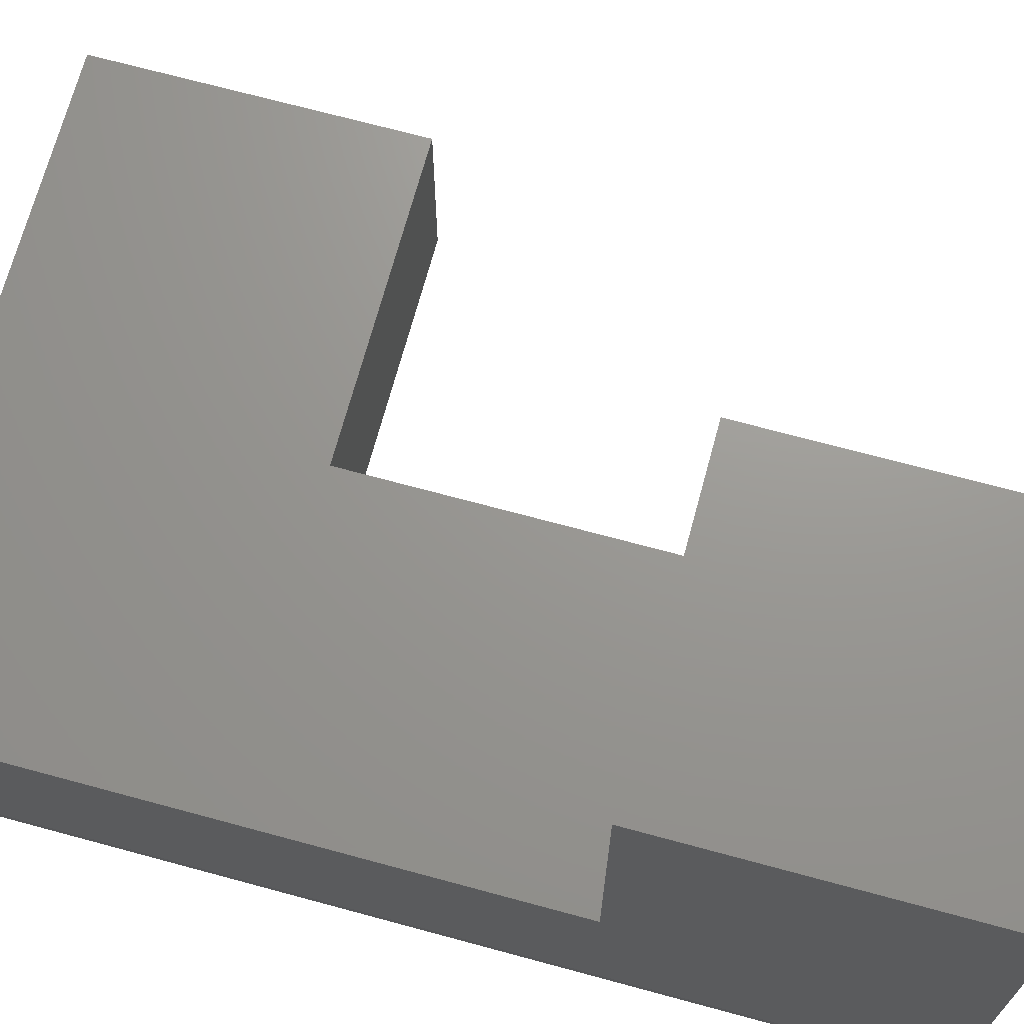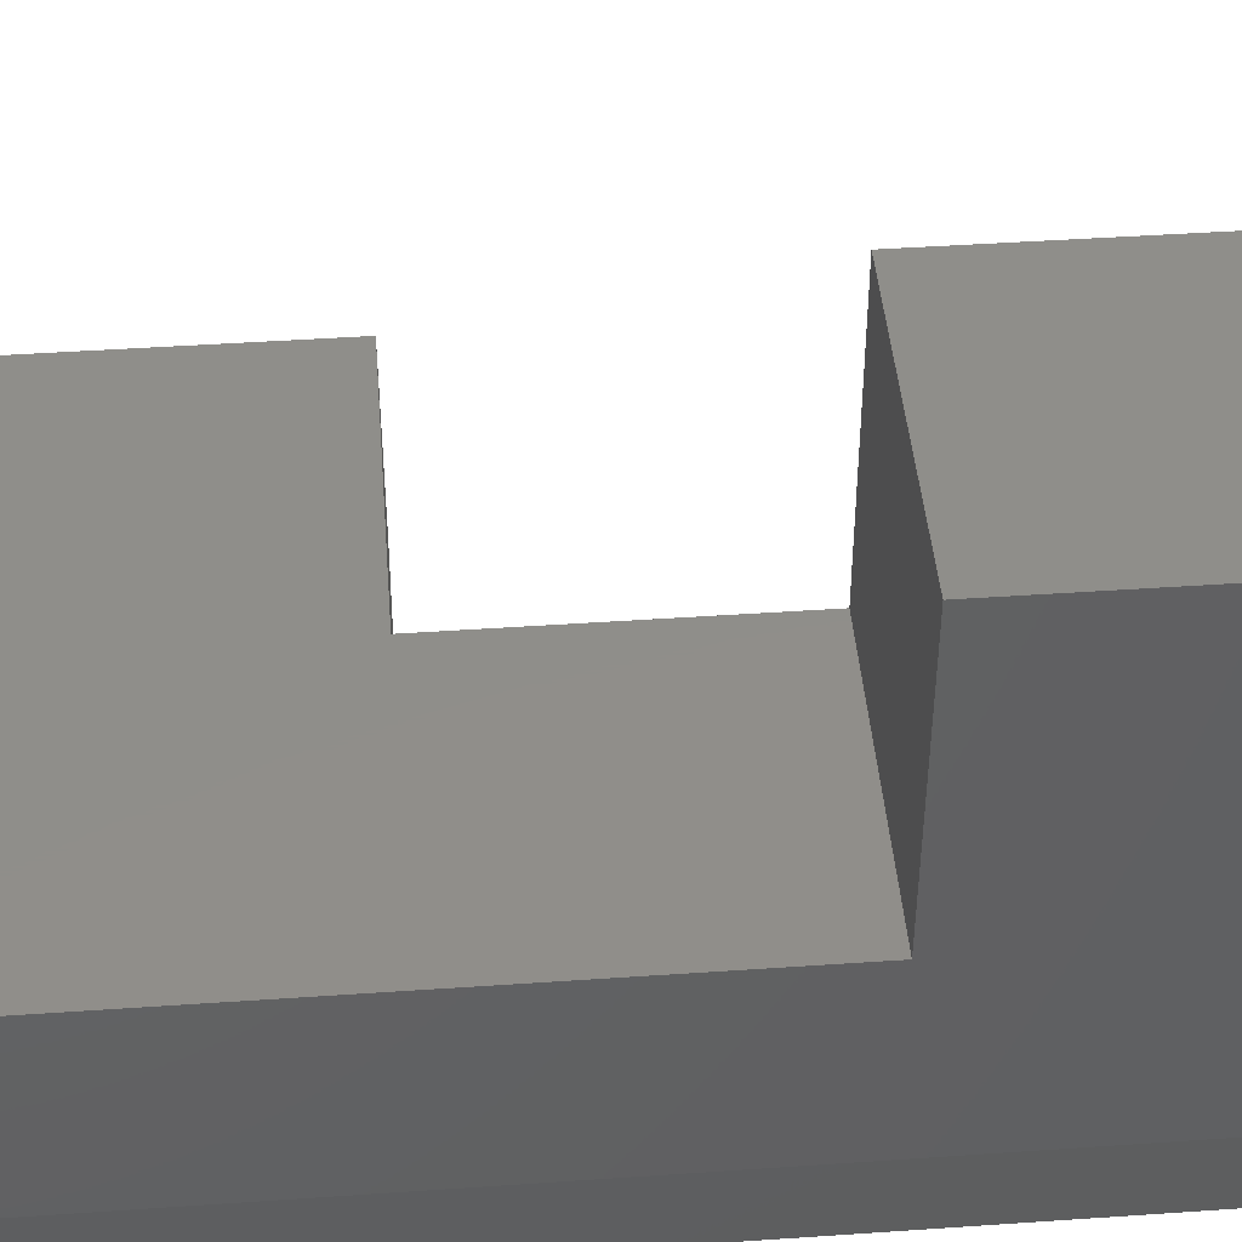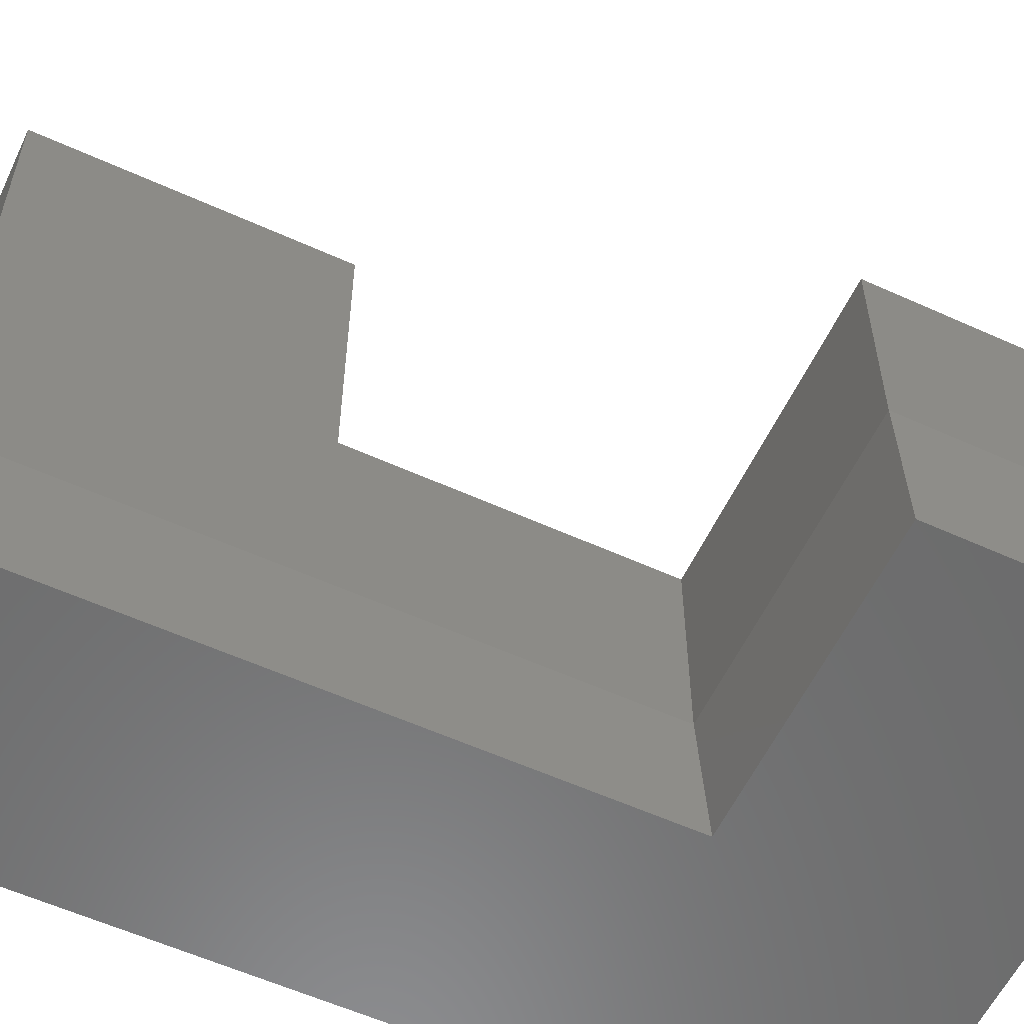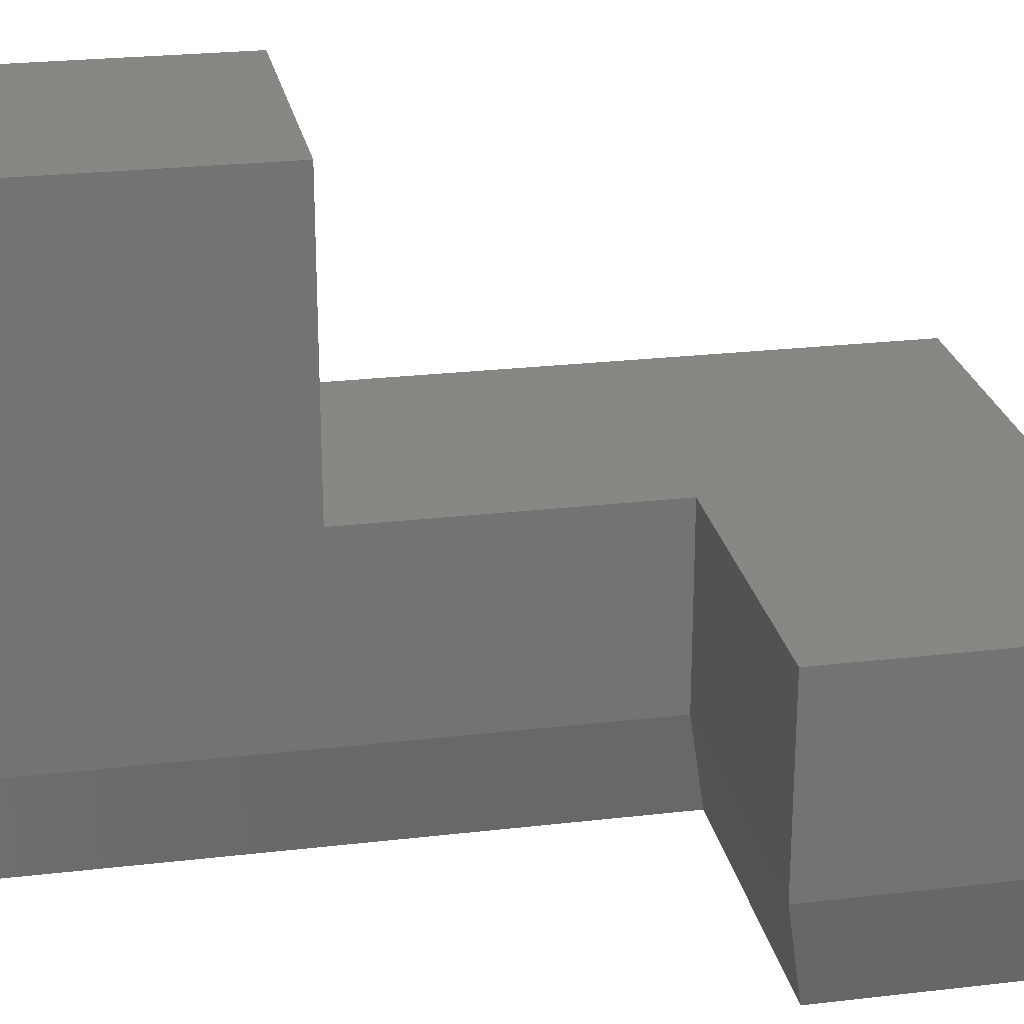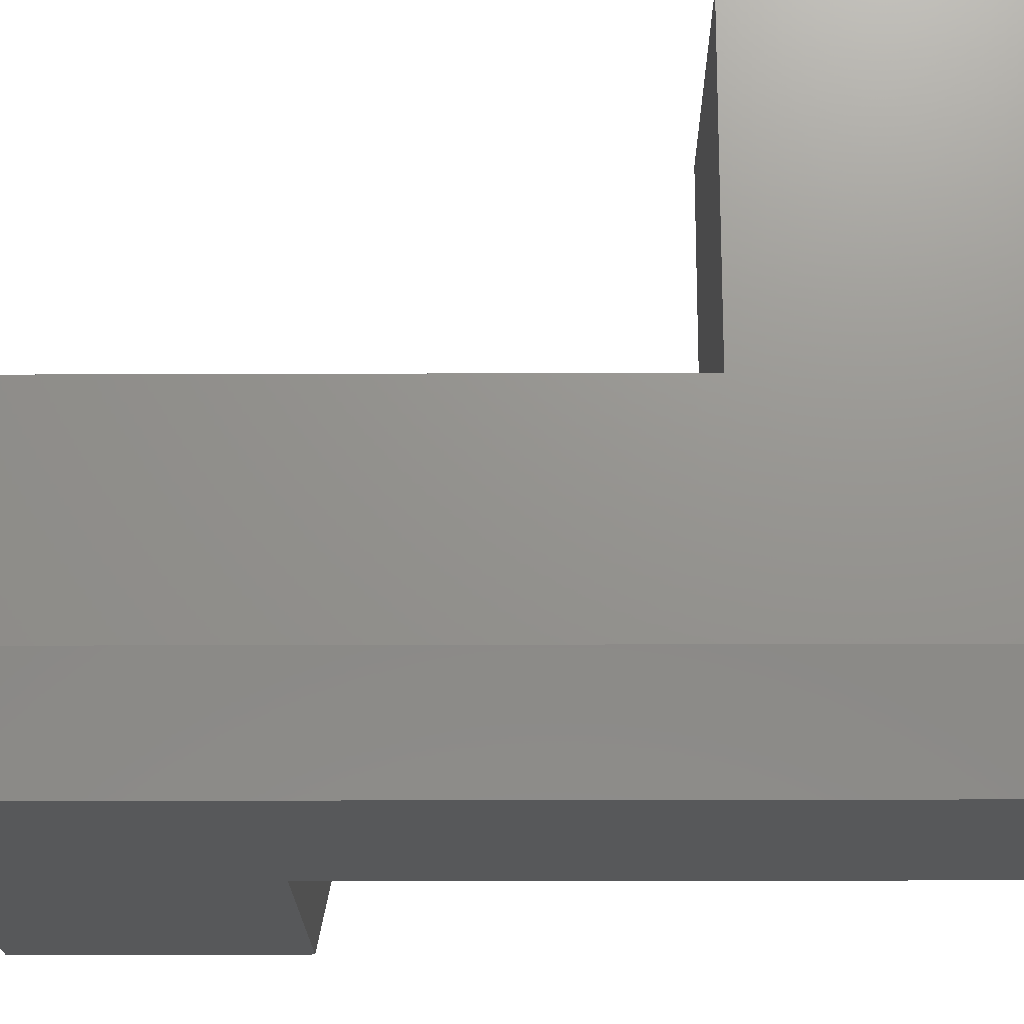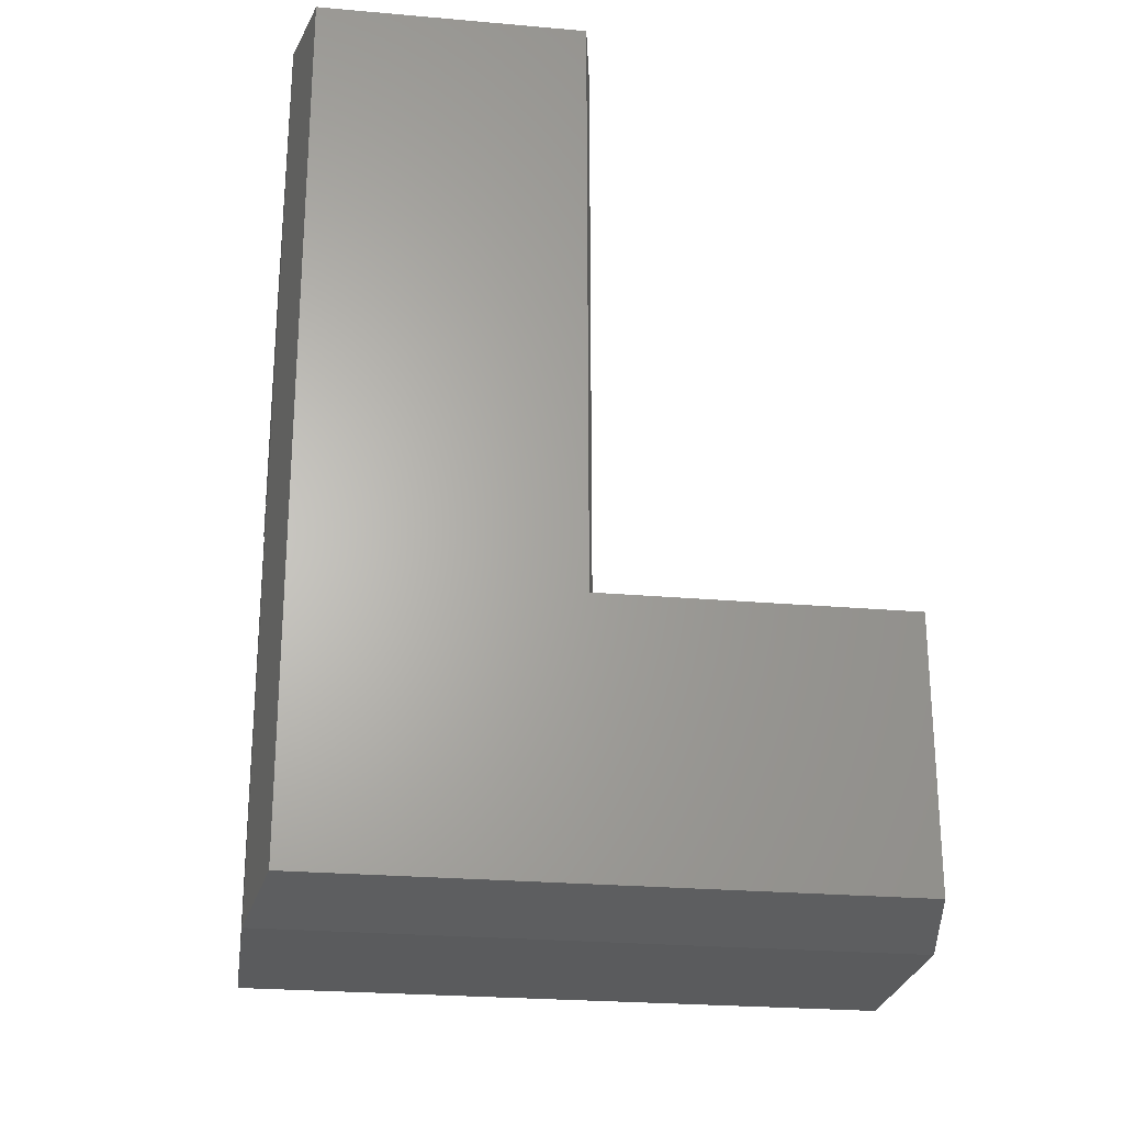
<metadata>
{"format":"stl","ext":"stl","renderer":"f3d","projection":"perspective","resolution":1024,"background":"white","views":[{"elev":70.0,"azim":-74.8,"up":"+Y"},{"elev":44.7,"azim":-94.6,"up":"+Y"},{"elev":-57.9,"azim":64.8,"up":"+Y"},{"elev":24.5,"azim":79.1,"up":"+Y"},{"elev":-18.8,"azim":-89.6,"up":"+Y"},{"elev":-25.0,"azim":-8.1,"up":"+Z"}]}
</metadata>
<code>
# stl→obj: 22 verts, 40 faces
v 0.25 0.08594 2.249e-17
v 0.25 0.25 -1.531e-17
v 0.25 0.08594 0.25
v 0.25 0.25 0.25
v 0 0.25 0.25
v 0 0.08594 0.25
v -0.25 0.08594 0.75
v 0 0.08594 0.75
v -0.25 0.5 0.75
v -1.531e-17 0.5 0.75
v -0.25 0.08594 0
v -0.25 0.25 0
v -0.25 0.5 0.5
v -0.25 0.25 0.5
v 0 0.25 0.5
v 0 0.5 0.5
v -0.01562 0 0.7344
v -0.2344 0 0.7344
v -0.01562 0 0.2344
v -0.2344 0 0.01562
v 0.2344 0 0.2344
v 0.2344 0 0.01562
f 1 2 3
f 3 2 4
f 5 6 4
f 4 6 3
f 7 8 9
f 9 8 10
f 11 12 1
f 1 12 2
f 9 13 7
f 7 13 14
f 7 14 11
f 11 14 12
f 6 5 8
f 8 5 15
f 8 15 10
f 10 15 16
f 17 18 19
f 19 18 20
f 19 20 21
f 21 20 22
f 1 3 22
f 22 3 21
f 1 22 11
f 11 22 20
f 7 11 18
f 18 11 20
f 8 7 17
f 17 7 18
f 6 8 19
f 19 8 17
f 3 6 21
f 21 6 19
f 14 15 12
f 12 15 5
f 12 5 2
f 2 5 4
f 15 14 16
f 16 14 13
f 16 13 10
f 10 13 9

</code>
